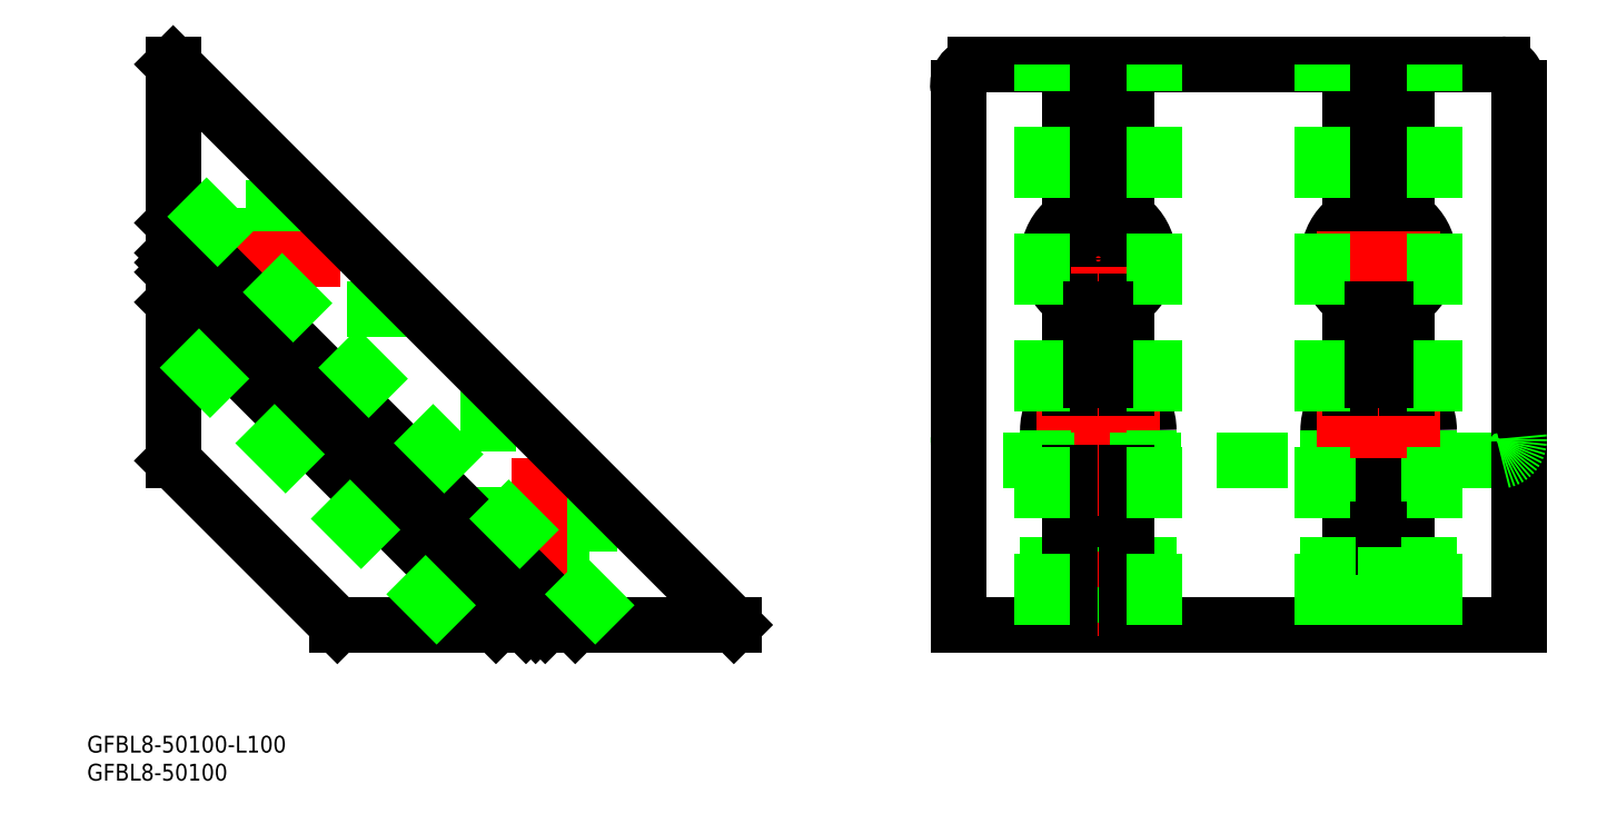
<metadata>
{"format":"dxf","ext":"dxf","renderer":"ezdxf+matplotlib","layout":"modelspace","background":"white","min_lineweight":24,"dpi":150}
</metadata>
<code>
0
SECTION
2
ENTITIES
0
LINE
8
CENTER
10
36.77
20
-1.414
30
0
11
-30.7
21
66.06
31
0
0
INSERT
8
0
2
*U2
10
0
20
0
30
0
0
INSERT
8
0
2
*U3
10
0
20
0
30
0
0
LINE
8
CENTER
10
124.7
20
65.29
30
0
11
146.7
21
65.29
31
0
0
CIRCLE
8
0
10
135.7
20
65.29
30
0
40
9
0
CIRCLE
8
0
10
135.7
20
65.29
30
0
40
4.5
0
LINE
8
0
10
0
20
0
30
0
11
70.71
21
0
31
0
0
LINE
8
0
10
-29.29
20
100
30
0
11
-29.29
21
29.29
31
0
0
LINE
8
0
10
110.7
20
0
30
0
11
210.7
21
0
31
0
0
LINE
8
0
10
134.5
20
0
30
0
11
134.5
21
25.79
31
0
0
LINE
8
0
10
135.7
20
0
30
0
11
135.7
21
25.71
31
0
0
LINE
8
0
10
136.9
20
0
30
0
11
136.9
21
25.79
31
0
0
CIRCLE
8
0
10
135.7
20
34.71
30
0
40
9
0
LINE
8
CENTER
10
146.7
20
34.71
30
0
11
124.7
21
34.71
31
0
0
LINE
8
0
10
131.2
20
9
30
0
11
131.2
21
0
31
0
0
LINE
8
0
10
140.2
20
9
30
0
11
140.2
21
0
31
0
0
LINE
8
0
10
144.7
20
34.77
30
0
11
144.7
21
9
31
0
0
LINE
8
0
10
144.7
20
9
30
0
11
126.7
21
9
31
0
0
LINE
8
0
10
126.7
20
34.77
30
0
11
126.7
21
9
31
0
0
LINE
8
0
10
14.42
20
56.29
30
0
11
-20.29
21
56.29
31
0
0
LINE
8
0
10
-20.29
20
60.79
30
0
11
-29.29
21
60.79
31
0
0
LINE
8
0
10
-3.58
20
74.29
30
0
11
-20.29
21
74.29
31
0
0
LINE
8
0
10
-20.29
20
69.79
30
0
11
-29.29
21
69.79
31
0
0
LINE
8
0
10
-20.29
20
74.29
30
0
11
-20.29
21
56.29
31
0
0
LINE
8
0
10
27
20
43.71
30
0
11
27
21
9
31
0
0
LINE
8
0
10
31.5
20
9
30
0
11
31.5
21
0
31
0
0
LINE
8
0
10
45
20
25.71
30
0
11
45
21
9
31
0
0
LINE
8
0
10
40.5
20
9
30
0
11
40.5
21
0
31
0
0
LINE
8
0
10
45
20
9
30
0
11
27
21
9
31
0
0
LINE
8
CENTER
10
135.7
20
102
30
0
11
135.7
21
-2
31
0
0
LINE
8
CENTER
10
-31.29
20
65.29
30
0
11
7.421
21
65.29
31
0
0
LINE
8
CENTER
10
36
20
-2
30
0
11
36
21
36.71
31
0
0
LINE
8
0
10
207.7
20
29.29
30
0
11
113.7
21
29.29
31
0
0
POLYLINE
8
0
10
110.7
20
33.53
30
0
66
     1
70
     8
0
VERTEX
8
0
10
110.7
20
33.53
30
0
70
    32
0
VERTEX
8
0
10
110.7
20
33.48
30
0
70
    32
0
VERTEX
8
0
10
110.7
20
33.43
30
0
70
    32
0
VERTEX
8
0
10
110.7
20
33.38
30
0
70
    32
0
VERTEX
8
0
10
110.7
20
33.33
30
0
70
    32
0
VERTEX
8
0
10
110.7
20
33.27
30
0
70
    32
0
VERTEX
8
0
10
110.7
20
33.22
30
0
70
    32
0
VERTEX
8
0
10
110.7
20
33.17
30
0
70
    32
0
VERTEX
8
0
10
110.7
20
33.12
30
0
70
    32
0
VERTEX
8
0
10
110.7
20
33.07
30
0
70
    32
0
VERTEX
8
0
10
110.7
20
33.01
30
0
70
    32
0
VERTEX
8
0
10
110.7
20
32.96
30
0
70
    32
0
VERTEX
8
0
10
110.7
20
32.91
30
0
70
    32
0
VERTEX
8
0
10
110.7
20
32.86
30
0
70
    32
0
VERTEX
8
0
10
110.8
20
32.81
30
0
70
    32
0
VERTEX
8
0
10
110.8
20
32.76
30
0
70
    32
0
VERTEX
8
0
10
110.8
20
32.71
30
0
70
    32
0
VERTEX
8
0
10
110.8
20
32.65
30
0
70
    32
0
VERTEX
8
0
10
110.8
20
32.6
30
0
70
    32
0
VERTEX
8
0
10
110.8
20
32.55
30
0
70
    32
0
VERTEX
8
0
10
110.8
20
32.5
30
0
70
    32
0
VERTEX
8
0
10
110.8
20
32.45
30
0
70
    32
0
VERTEX
8
0
10
110.8
20
32.4
30
0
70
    32
0
VERTEX
8
0
10
110.8
20
32.35
30
0
70
    32
0
VERTEX
8
0
10
110.8
20
32.3
30
0
70
    32
0
VERTEX
8
0
10
110.8
20
32.25
30
0
70
    32
0
VERTEX
8
0
10
110.9
20
32.2
30
0
70
    32
0
VERTEX
8
0
10
110.9
20
32.15
30
0
70
    32
0
VERTEX
8
0
10
110.9
20
32.1
30
0
70
    32
0
VERTEX
8
0
10
110.9
20
32.05
30
0
70
    32
0
VERTEX
8
0
10
110.9
20
32.01
30
0
70
    32
0
VERTEX
8
0
10
110.9
20
31.96
30
0
70
    32
0
VERTEX
8
0
10
110.9
20
31.91
30
0
70
    32
0
VERTEX
8
0
10
111
20
31.86
30
0
70
    32
0
VERTEX
8
0
10
111
20
31.81
30
0
70
    32
0
VERTEX
8
0
10
111
20
31.77
30
0
70
    32
0
VERTEX
8
0
10
111
20
31.72
30
0
70
    32
0
VERTEX
8
0
10
111
20
31.67
30
0
70
    32
0
VERTEX
8
0
10
111
20
31.63
30
0
70
    32
0
VERTEX
8
0
10
111
20
31.58
30
0
70
    32
0
VERTEX
8
0
10
111.1
20
31.53
30
0
70
    32
0
VERTEX
8
0
10
111.1
20
31.49
30
0
70
    32
0
VERTEX
8
0
10
111.1
20
31.44
30
0
70
    32
0
VERTEX
8
0
10
111.1
20
31.4
30
0
70
    32
0
VERTEX
8
0
10
111.1
20
31.35
30
0
70
    32
0
VERTEX
8
0
10
111.2
20
31.31
30
0
70
    32
0
VERTEX
8
0
10
111.2
20
31.26
30
0
70
    32
0
VERTEX
8
0
10
111.2
20
31.22
30
0
70
    32
0
VERTEX
8
0
10
111.2
20
31.18
30
0
70
    32
0
VERTEX
8
0
10
111.2
20
31.13
30
0
70
    32
0
VERTEX
8
0
10
111.3
20
31.09
30
0
70
    32
0
VERTEX
8
0
10
111.3
20
31.05
30
0
70
    32
0
VERTEX
8
0
10
111.3
20
31.01
30
0
70
    32
0
VERTEX
8
0
10
111.3
20
30.96
30
0
70
    32
0
VERTEX
8
0
10
111.3
20
30.92
30
0
70
    32
0
VERTEX
8
0
10
111.4
20
30.88
30
0
70
    32
0
VERTEX
8
0
10
111.4
20
30.84
30
0
70
    32
0
VERTEX
8
0
10
111.4
20
30.8
30
0
70
    32
0
VERTEX
8
0
10
111.4
20
30.76
30
0
70
    32
0
VERTEX
8
0
10
111.5
20
30.72
30
0
70
    32
0
VERTEX
8
0
10
111.5
20
30.68
30
0
70
    32
0
VERTEX
8
0
10
111.5
20
30.65
30
0
70
    32
0
VERTEX
8
0
10
111.5
20
30.61
30
0
70
    32
0
VERTEX
8
0
10
111.6
20
30.57
30
0
70
    32
0
VERTEX
8
0
10
111.6
20
30.53
30
0
70
    32
0
VERTEX
8
0
10
111.6
20
30.5
30
0
70
    32
0
VERTEX
8
0
10
111.6
20
30.46
30
0
70
    32
0
VERTEX
8
0
10
111.7
20
30.42
30
0
70
    32
0
VERTEX
8
0
10
111.7
20
30.39
30
0
70
    32
0
VERTEX
8
0
10
111.7
20
30.35
30
0
70
    32
0
VERTEX
8
0
10
111.8
20
30.32
30
0
70
    32
0
VERTEX
8
0
10
111.8
20
30.29
30
0
70
    32
0
VERTEX
8
0
10
111.8
20
30.25
30
0
70
    32
0
VERTEX
8
0
10
111.8
20
30.22
30
0
70
    32
0
VERTEX
8
0
10
111.9
20
30.19
30
0
70
    32
0
VERTEX
8
0
10
111.9
20
30.16
30
0
70
    32
0
VERTEX
8
0
10
111.9
20
30.13
30
0
70
    32
0
VERTEX
8
0
10
112
20
30.09
30
0
70
    32
0
VERTEX
8
0
10
112
20
30.06
30
0
70
    32
0
VERTEX
8
0
10
112
20
30.03
30
0
70
    32
0
VERTEX
8
0
10
112
20
30.01
30
0
70
    32
0
VERTEX
8
0
10
112.1
20
29.98
30
0
70
    32
0
VERTEX
8
0
10
112.1
20
29.95
30
0
70
    32
0
VERTEX
8
0
10
112.1
20
29.92
30
0
70
    32
0
VERTEX
8
0
10
112.2
20
29.89
30
0
70
    32
0
VERTEX
8
0
10
112.2
20
29.87
30
0
70
    32
0
VERTEX
8
0
10
112.2
20
29.84
30
0
70
    32
0
VERTEX
8
0
10
112.3
20
29.82
30
0
70
    32
0
VERTEX
8
0
10
112.3
20
29.79
30
0
70
    32
0
VERTEX
8
0
10
112.3
20
29.77
30
0
70
    32
0
VERTEX
8
0
10
112.4
20
29.74
30
0
70
    32
0
VERTEX
8
0
10
112.4
20
29.72
30
0
70
    32
0
VERTEX
8
0
10
112.4
20
29.7
30
0
70
    32
0
VERTEX
8
0
10
112.5
20
29.68
30
0
70
    32
0
VERTEX
8
0
10
112.5
20
29.65
30
0
70
    32
0
VERTEX
8
0
10
112.5
20
29.63
30
0
70
    32
0
VERTEX
8
0
10
112.6
20
29.61
30
0
70
    32
0
VERTEX
8
0
10
112.6
20
29.59
30
0
70
    32
0
VERTEX
8
0
10
112.6
20
29.57
30
0
70
    32
0
VERTEX
8
0
10
112.7
20
29.56
30
0
70
    32
0
VERTEX
8
0
10
112.7
20
29.54
30
0
70
    32
0
VERTEX
8
0
10
112.7
20
29.52
30
0
70
    32
0
VERTEX
8
0
10
112.8
20
29.5
30
0
70
    32
0
VERTEX
8
0
10
112.8
20
29.49
30
0
70
    32
0
VERTEX
8
0
10
112.8
20
29.47
30
0
70
    32
0
VERTEX
8
0
10
112.9
20
29.46
30
0
70
    32
0
VERTEX
8
0
10
112.9
20
29.44
30
0
70
    32
0
VERTEX
8
0
10
112.9
20
29.43
30
0
70
    32
0
VERTEX
8
0
10
113
20
29.42
30
0
70
    32
0
VERTEX
8
0
10
113
20
29.41
30
0
70
    32
0
VERTEX
8
0
10
113.1
20
29.39
30
0
70
    32
0
VERTEX
8
0
10
113.1
20
29.38
30
0
70
    32
0
VERTEX
8
0
10
113.1
20
29.37
30
0
70
    32
0
VERTEX
8
0
10
113.2
20
29.36
30
0
70
    32
0
VERTEX
8
0
10
113.2
20
29.35
30
0
70
    32
0
VERTEX
8
0
10
113.2
20
29.34
30
0
70
    32
0
VERTEX
8
0
10
113.3
20
29.34
30
0
70
    32
0
VERTEX
8
0
10
113.3
20
29.33
30
0
70
    32
0
VERTEX
8
0
10
113.3
20
29.32
30
0
70
    32
0
VERTEX
8
0
10
113.4
20
29.32
30
0
70
    32
0
VERTEX
8
0
10
113.4
20
29.31
30
0
70
    32
0
VERTEX
8
0
10
113.5
20
29.31
30
0
70
    32
0
VERTEX
8
0
10
113.5
20
29.3
30
0
70
    32
0
VERTEX
8
0
10
113.5
20
29.3
30
0
70
    32
0
VERTEX
8
0
10
113.6
20
29.3
30
0
70
    32
0
VERTEX
8
0
10
113.6
20
29.29
30
0
70
    32
0
VERTEX
8
0
10
113.6
20
29.29
30
0
70
    32
0
VERTEX
8
0
10
113.7
20
29.29
30
0
70
    32
0
VERTEX
8
0
10
113.7
20
29.29
30
0
70
    32
0
SEQEND
8
0
0
ARC
8
0
10
114.5
20
96.29
30
0
40
3.787
50
101.4
51
188
0
LINE
8
0
10
207.7
20
100
30
0
11
113.7
21
100
31
0
0
LINE
8
0
10
136.9
20
74.21
30
0
11
136.9
21
100
31
0
0
LINE
8
0
10
135.7
20
74.29
30
0
11
135.7
21
100
31
0
0
LINE
8
0
10
134.5
20
74.21
30
0
11
134.5
21
100
31
0
0
LINE
8
0
10
140.7
20
72.77
30
0
11
140.7
21
100
31
0
0
LINE
8
0
10
130.7
20
72.77
30
0
11
130.7
21
100
31
0
0
LINE
8
0
10
130.7
20
0
30
0
11
130.7
21
27.23
31
0
0
LINE
8
0
10
140.7
20
0
30
0
11
140.7
21
27.23
31
0
0
LINE
8
0
10
110.7
20
0
30
0
11
110.7
21
95.76
31
0
0
LINE
8
0
10
130.7
20
42.19
30
0
11
130.7
21
57.81
31
0
0
LINE
8
0
10
140.7
20
42.19
30
0
11
140.7
21
57.81
31
0
0
LINE
8
0
10
0
20
0
30
0
11
-29.29
21
29.29
31
0
0
LINE
8
0
10
70.71
20
0
30
0
11
-29.29
21
100
31
0
0
LINE
8
0
10
28.28
20
0
30
0
11
-29.29
21
57.58
31
0
0
LINE
8
0
10
42.43
20
0
30
0
11
-29.29
21
71.72
31
0
0
LINE
8
0
10
37.07
20
0
30
0
11
-29.29
21
66.36
31
0
0
LINE
8
0
10
35.35
20
-1.137e-13
30
0
11
-29.29
21
64.65
31
0
0
LINE
8
0
10
33.64
20
0
30
0
11
-29.29
21
62.93
31
0
0
LINE
8
CENTER
10
185.7
20
102
30
0
11
185.7
21
-2
31
0
0
CIRCLE
8
0
10
185.7
20
34.71
30
0
40
9
0
LINE
8
0
10
186.9
20
0
30
0
11
186.9
21
25.79
31
0
0
LINE
8
0
10
185.7
20
0
30
0
11
185.7
21
25.71
31
0
0
LINE
8
0
10
184.5
20
0
30
0
11
184.5
21
25.79
31
0
0
LINE
8
0
10
190.7
20
0
30
0
11
190.7
21
27.23
31
0
0
LINE
8
0
10
180.7
20
0
30
0
11
180.7
21
27.23
31
0
0
LINE
8
0
10
176.7
20
34.77
30
0
11
176.7
21
9
31
0
0
LINE
8
0
10
194.7
20
34.77
30
0
11
194.7
21
9
31
0
0
LINE
8
0
10
194.7
20
9
30
0
11
176.7
21
9
31
0
0
LINE
8
0
10
181.2
20
9
30
0
11
181.2
21
0
31
0
0
LINE
8
0
10
190.2
20
9
30
0
11
190.2
21
0
31
0
0
LINE
8
CENTER
10
196.7
20
34.71
30
0
11
174.7
21
34.71
31
0
0
LINE
8
0
10
180.7
20
72.77
30
0
11
180.7
21
100
31
0
0
LINE
8
0
10
190.7
20
72.77
30
0
11
190.7
21
100
31
0
0
LINE
8
0
10
184.5
20
74.21
30
0
11
184.5
21
100
31
0
0
LINE
8
0
10
185.7
20
74.29
30
0
11
185.7
21
100
31
0
0
LINE
8
0
10
186.9
20
74.21
30
0
11
186.9
21
100
31
0
0
CIRCLE
8
0
10
185.7
20
65.29
30
0
40
4.5
0
CIRCLE
8
0
10
185.7
20
65.29
30
0
40
9
0
LINE
8
0
10
180.7
20
42.19
30
0
11
180.7
21
57.81
31
0
0
LINE
8
0
10
190.7
20
42.19
30
0
11
190.7
21
57.81
31
0
0
LINE
8
CENTER
10
174.7
20
65.29
30
0
11
196.7
21
65.29
31
0
0
LINE
8
0
10
210.7
20
0
30
0
11
210.7
21
95.76
31
0
0
ARC
8
0
10
207
20
33
30
0
40
3.787
50
281.4
51
8.05
0
POLYLINE
8
0
10
210.7
20
95.76
30
0
66
     1
70
     8
0
VERTEX
8
0
10
210.7
20
95.76
30
0
70
    32
0
VERTEX
8
0
10
210.7
20
95.81
30
0
70
    32
0
VERTEX
8
0
10
210.7
20
95.86
30
0
70
    32
0
VERTEX
8
0
10
210.7
20
95.92
30
0
70
    32
0
VERTEX
8
0
10
210.7
20
95.97
30
0
70
    32
0
VERTEX
8
0
10
210.7
20
96.02
30
0
70
    32
0
VERTEX
8
0
10
210.7
20
96.07
30
0
70
    32
0
VERTEX
8
0
10
210.7
20
96.12
30
0
70
    32
0
VERTEX
8
0
10
210.7
20
96.18
30
0
70
    32
0
VERTEX
8
0
10
210.7
20
96.23
30
0
70
    32
0
VERTEX
8
0
10
210.7
20
96.28
30
0
70
    32
0
VERTEX
8
0
10
210.7
20
96.33
30
0
70
    32
0
VERTEX
8
0
10
210.7
20
96.38
30
0
70
    32
0
VERTEX
8
0
10
210.7
20
96.43
30
0
70
    32
0
VERTEX
8
0
10
210.7
20
96.48
30
0
70
    32
0
VERTEX
8
0
10
210.7
20
96.54
30
0
70
    32
0
VERTEX
8
0
10
210.7
20
96.59
30
0
70
    32
0
VERTEX
8
0
10
210.6
20
96.64
30
0
70
    32
0
VERTEX
8
0
10
210.6
20
96.69
30
0
70
    32
0
VERTEX
8
0
10
210.6
20
96.74
30
0
70
    32
0
VERTEX
8
0
10
210.6
20
96.79
30
0
70
    32
0
VERTEX
8
0
10
210.6
20
96.84
30
0
70
    32
0
VERTEX
8
0
10
210.6
20
96.89
30
0
70
    32
0
VERTEX
8
0
10
210.6
20
96.94
30
0
70
    32
0
VERTEX
8
0
10
210.6
20
96.99
30
0
70
    32
0
VERTEX
8
0
10
210.6
20
97.04
30
0
70
    32
0
VERTEX
8
0
10
210.6
20
97.09
30
0
70
    32
0
VERTEX
8
0
10
210.5
20
97.14
30
0
70
    32
0
VERTEX
8
0
10
210.5
20
97.19
30
0
70
    32
0
VERTEX
8
0
10
210.5
20
97.24
30
0
70
    32
0
VERTEX
8
0
10
210.5
20
97.29
30
0
70
    32
0
VERTEX
8
0
10
210.5
20
97.33
30
0
70
    32
0
VERTEX
8
0
10
210.5
20
97.38
30
0
70
    32
0
VERTEX
8
0
10
210.5
20
97.43
30
0
70
    32
0
VERTEX
8
0
10
210.5
20
97.48
30
0
70
    32
0
VERTEX
8
0
10
210.4
20
97.53
30
0
70
    32
0
VERTEX
8
0
10
210.4
20
97.57
30
0
70
    32
0
VERTEX
8
0
10
210.4
20
97.62
30
0
70
    32
0
VERTEX
8
0
10
210.4
20
97.67
30
0
70
    32
0
VERTEX
8
0
10
210.4
20
97.71
30
0
70
    32
0
VERTEX
8
0
10
210.4
20
97.76
30
0
70
    32
0
VERTEX
8
0
10
210.3
20
97.81
30
0
70
    32
0
VERTEX
8
0
10
210.3
20
97.85
30
0
70
    32
0
VERTEX
8
0
10
210.3
20
97.9
30
0
70
    32
0
VERTEX
8
0
10
210.3
20
97.94
30
0
70
    32
0
VERTEX
8
0
10
210.3
20
97.98
30
0
70
    32
0
VERTEX
8
0
10
210.2
20
98.03
30
0
70
    32
0
VERTEX
8
0
10
210.2
20
98.07
30
0
70
    32
0
VERTEX
8
0
10
210.2
20
98.12
30
0
70
    32
0
VERTEX
8
0
10
210.2
20
98.16
30
0
70
    32
0
VERTEX
8
0
10
210.2
20
98.2
30
0
70
    32
0
VERTEX
8
0
10
210.1
20
98.24
30
0
70
    32
0
VERTEX
8
0
10
210.1
20
98.29
30
0
70
    32
0
VERTEX
8
0
10
210.1
20
98.33
30
0
70
    32
0
VERTEX
8
0
10
210.1
20
98.37
30
0
70
    32
0
VERTEX
8
0
10
210.1
20
98.41
30
0
70
    32
0
VERTEX
8
0
10
210
20
98.45
30
0
70
    32
0
VERTEX
8
0
10
210
20
98.49
30
0
70
    32
0
VERTEX
8
0
10
210
20
98.53
30
0
70
    32
0
VERTEX
8
0
10
210
20
98.57
30
0
70
    32
0
VERTEX
8
0
10
209.9
20
98.61
30
0
70
    32
0
VERTEX
8
0
10
209.9
20
98.65
30
0
70
    32
0
VERTEX
8
0
10
209.9
20
98.68
30
0
70
    32
0
VERTEX
8
0
10
209.9
20
98.72
30
0
70
    32
0
VERTEX
8
0
10
209.8
20
98.76
30
0
70
    32
0
VERTEX
8
0
10
209.8
20
98.8
30
0
70
    32
0
VERTEX
8
0
10
209.8
20
98.83
30
0
70
    32
0
VERTEX
8
0
10
209.8
20
98.87
30
0
70
    32
0
VERTEX
8
0
10
209.7
20
98.9
30
0
70
    32
0
VERTEX
8
0
10
209.7
20
98.94
30
0
70
    32
0
VERTEX
8
0
10
209.7
20
98.97
30
0
70
    32
0
VERTEX
8
0
10
209.6
20
99.01
30
0
70
    32
0
VERTEX
8
0
10
209.6
20
99.04
30
0
70
    32
0
VERTEX
8
0
10
209.6
20
99.07
30
0
70
    32
0
VERTEX
8
0
10
209.6
20
99.1
30
0
70
    32
0
VERTEX
8
0
10
209.5
20
99.14
30
0
70
    32
0
VERTEX
8
0
10
209.5
20
99.17
30
0
70
    32
0
VERTEX
8
0
10
209.5
20
99.2
30
0
70
    32
0
VERTEX
8
0
10
209.4
20
99.23
30
0
70
    32
0
VERTEX
8
0
10
209.4
20
99.26
30
0
70
    32
0
VERTEX
8
0
10
209.4
20
99.29
30
0
70
    32
0
VERTEX
8
0
10
209.3
20
99.32
30
0
70
    32
0
VERTEX
8
0
10
209.3
20
99.34
30
0
70
    32
0
VERTEX
8
0
10
209.3
20
99.37
30
0
70
    32
0
VERTEX
8
0
10
209.3
20
99.4
30
0
70
    32
0
VERTEX
8
0
10
209.2
20
99.42
30
0
70
    32
0
VERTEX
8
0
10
209.2
20
99.45
30
0
70
    32
0
VERTEX
8
0
10
209.2
20
99.48
30
0
70
    32
0
VERTEX
8
0
10
209.1
20
99.5
30
0
70
    32
0
VERTEX
8
0
10
209.1
20
99.53
30
0
70
    32
0
VERTEX
8
0
10
209.1
20
99.55
30
0
70
    32
0
VERTEX
8
0
10
209
20
99.57
30
0
70
    32
0
VERTEX
8
0
10
209
20
99.59
30
0
70
    32
0
VERTEX
8
0
10
209
20
99.62
30
0
70
    32
0
VERTEX
8
0
10
208.9
20
99.64
30
0
70
    32
0
VERTEX
8
0
10
208.9
20
99.66
30
0
70
    32
0
VERTEX
8
0
10
208.9
20
99.68
30
0
70
    32
0
VERTEX
8
0
10
208.8
20
99.7
30
0
70
    32
0
VERTEX
8
0
10
208.8
20
99.72
30
0
70
    32
0
VERTEX
8
0
10
208.8
20
99.74
30
0
70
    32
0
VERTEX
8
0
10
208.7
20
99.75
30
0
70
    32
0
VERTEX
8
0
10
208.7
20
99.77
30
0
70
    32
0
VERTEX
8
0
10
208.7
20
99.79
30
0
70
    32
0
VERTEX
8
0
10
208.6
20
99.8
30
0
70
    32
0
VERTEX
8
0
10
208.6
20
99.82
30
0
70
    32
0
VERTEX
8
0
10
208.5
20
99.83
30
0
70
    32
0
VERTEX
8
0
10
208.5
20
99.85
30
0
70
    32
0
VERTEX
8
0
10
208.5
20
99.86
30
0
70
    32
0
VERTEX
8
0
10
208.4
20
99.87
30
0
70
    32
0
VERTEX
8
0
10
208.4
20
99.89
30
0
70
    32
0
VERTEX
8
0
10
208.4
20
99.9
30
0
70
    32
0
VERTEX
8
0
10
208.3
20
99.91
30
0
70
    32
0
VERTEX
8
0
10
208.3
20
99.92
30
0
70
    32
0
VERTEX
8
0
10
208.3
20
99.93
30
0
70
    32
0
VERTEX
8
0
10
208.2
20
99.94
30
0
70
    32
0
VERTEX
8
0
10
208.2
20
99.95
30
0
70
    32
0
VERTEX
8
0
10
208.2
20
99.96
30
0
70
    32
0
VERTEX
8
0
10
208.1
20
99.96
30
0
70
    32
0
VERTEX
8
0
10
208.1
20
99.97
30
0
70
    32
0
VERTEX
8
0
10
208
20
99.98
30
0
70
    32
0
VERTEX
8
0
10
208
20
99.98
30
0
70
    32
0
VERTEX
8
0
10
208
20
99.99
30
0
70
    32
0
VERTEX
8
0
10
207.9
20
99.99
30
0
70
    32
0
VERTEX
8
0
10
207.9
20
99.99
30
0
70
    32
0
VERTEX
8
0
10
207.9
20
100
30
0
70
    32
0
VERTEX
8
0
10
207.8
20
100
30
0
70
    32
0
VERTEX
8
0
10
207.8
20
100
30
0
70
    32
0
VERTEX
8
0
10
207.7
20
100
30
0
70
    32
0
VERTEX
8
0
10
207.7
20
100
30
0
70
    32
0
SEQEND
8
0
0
LINE
8
0
10
21.21
20
0
30
0
11
-29.29
21
50.5
31
0
0
LINE
8
0
10
49.5
20
0
30
0
11
-29.29
21
78.79
31
0
0
LINE
8
0
10
125.7
20
5e-15
30
0
11
125.7
21
100
31
0
0
LINE
8
0
10
145.7
20
-5e-15
30
0
11
145.7
21
100
31
0
0
LINE
8
0
10
175.7
20
0
30
0
11
175.7
21
100
31
0
0
LINE
8
0
10
195.7
20
0
30
0
11
195.7
21
100
31
0
0
LINE
8
0
10
136.9
20
43.63
30
0
11
136.9
21
56.37
31
0
0
LINE
8
0
10
135.7
20
43.71
30
0
11
135.7
21
56.29
31
0
0
LINE
8
0
10
134.5
20
43.63
30
0
11
134.5
21
56.37
31
0
0
LINE
8
0
10
186.9
20
43.63
30
0
11
186.9
21
56.37
31
0
0
LINE
8
0
10
185.7
20
43.71
30
0
11
185.7
21
56.29
31
0
0
LINE
8
0
10
184.5
20
43.63
30
0
11
184.5
21
56.37
31
0
0
ENDSEC
0
EOF

</code>
